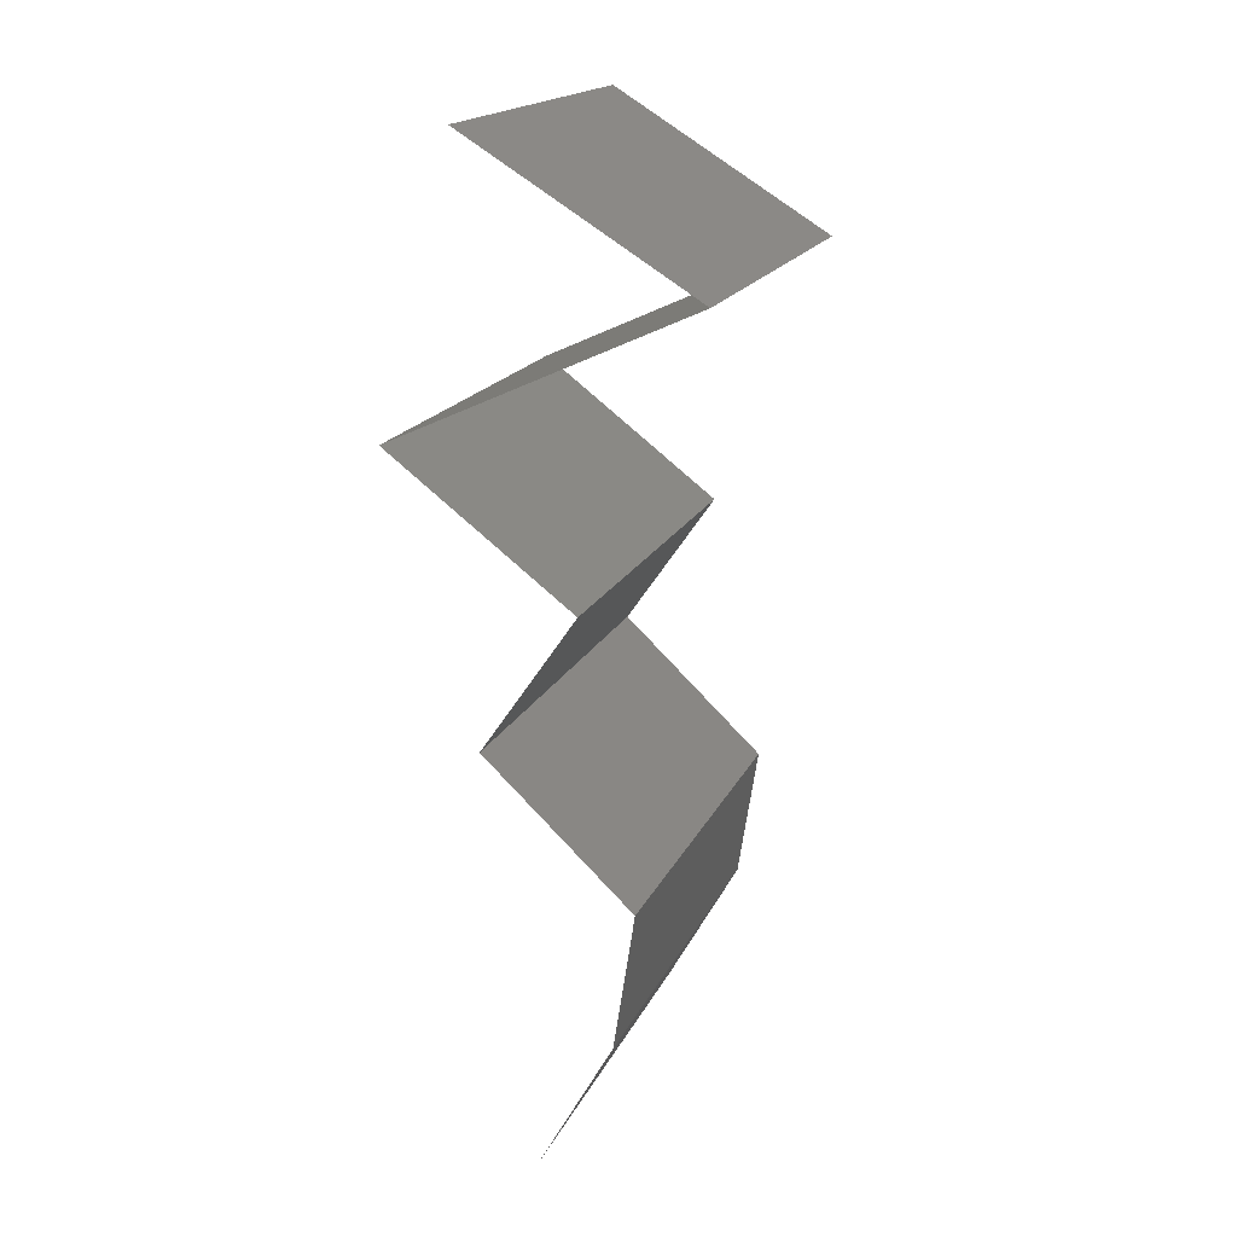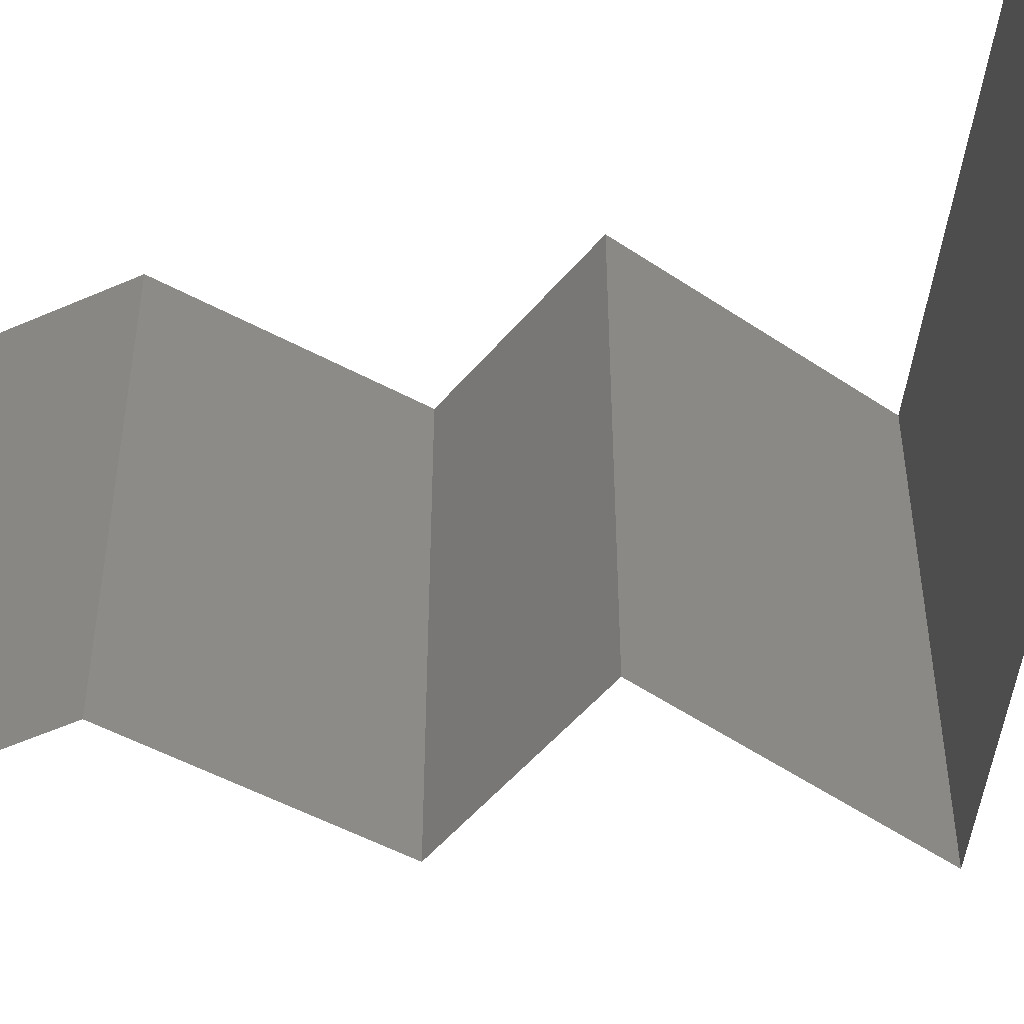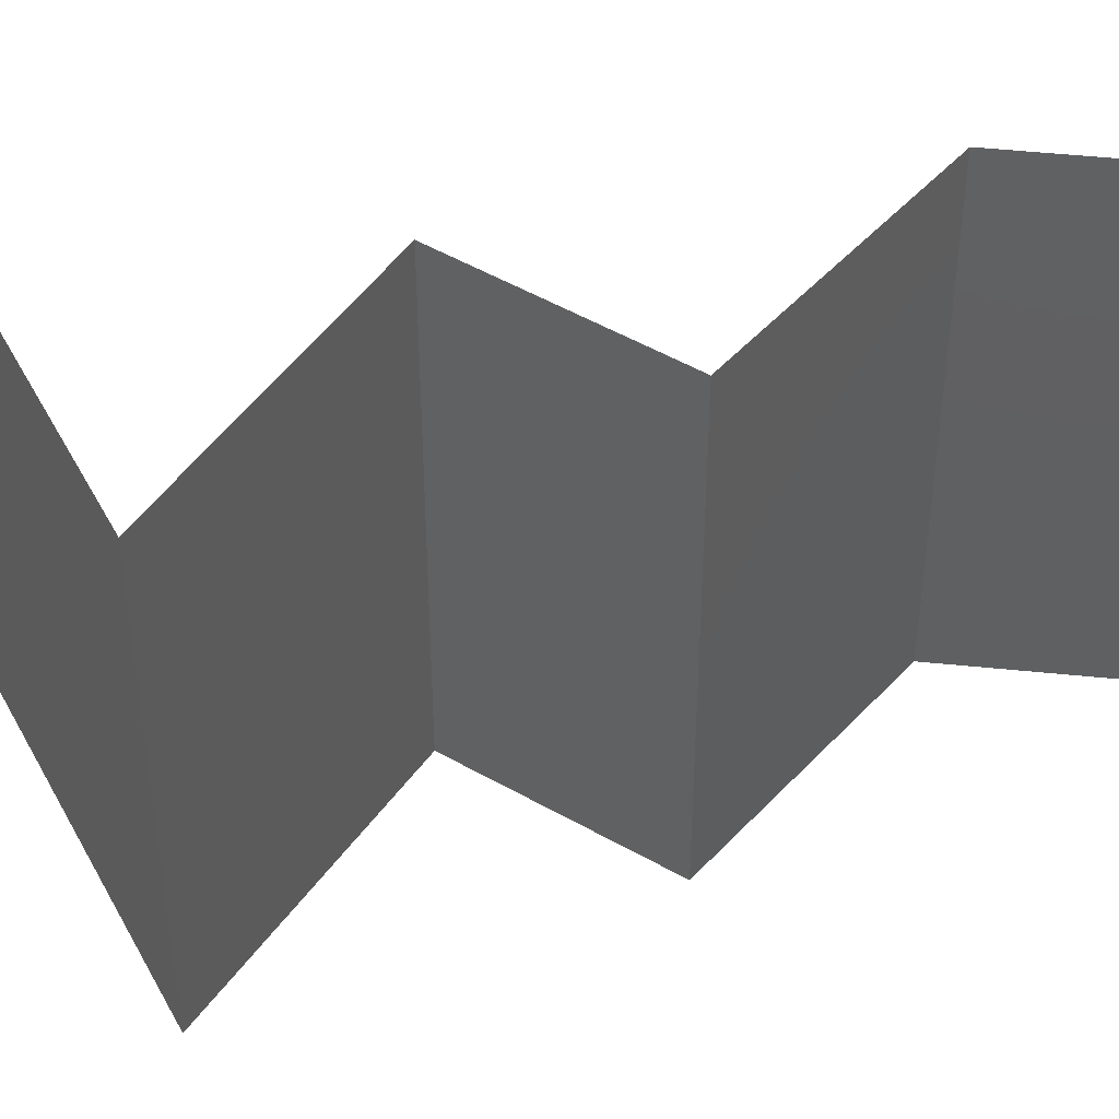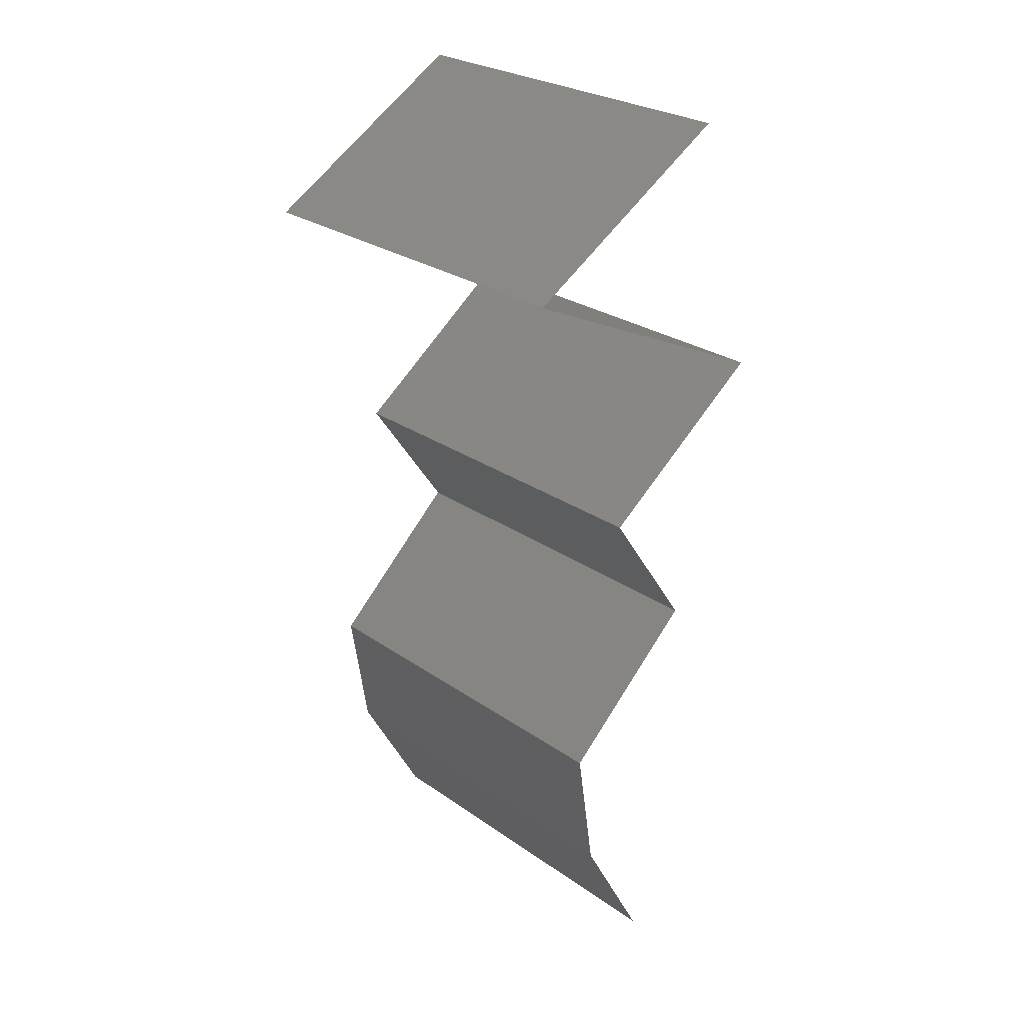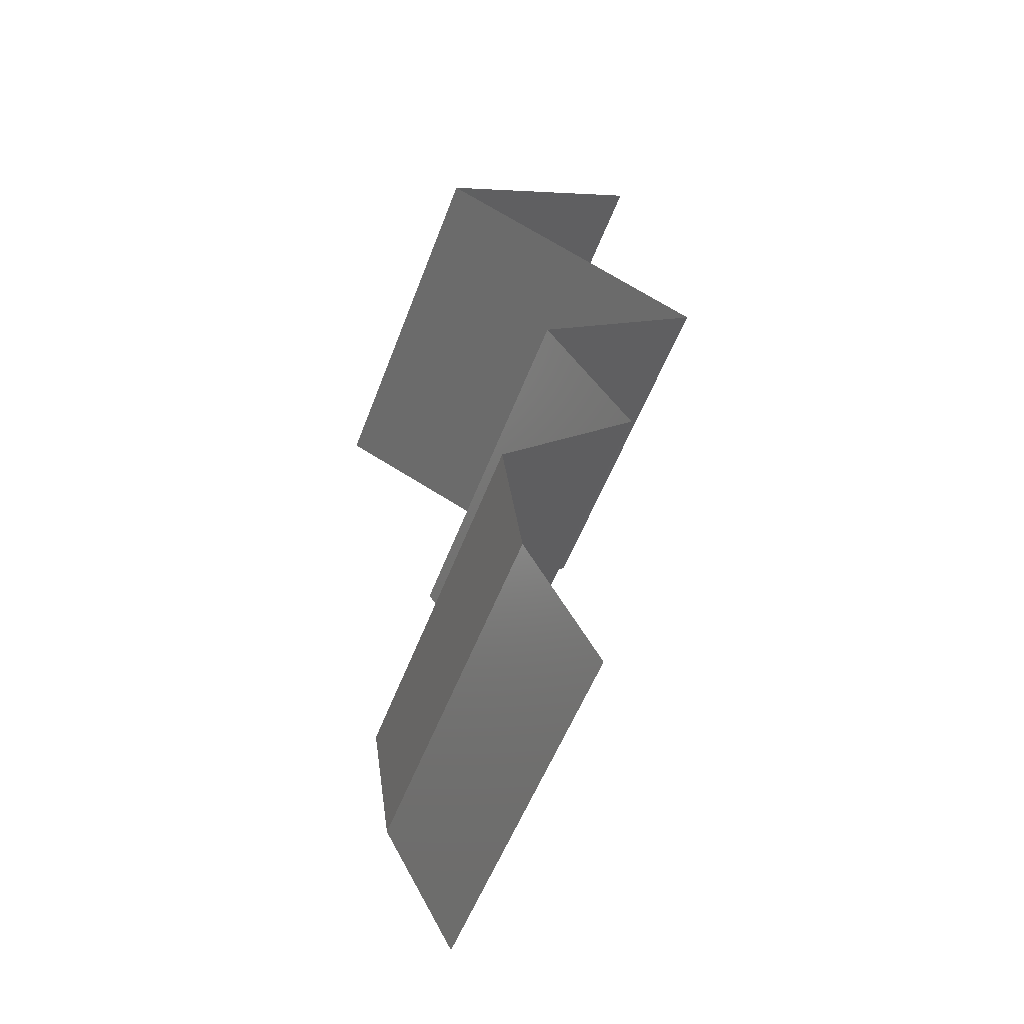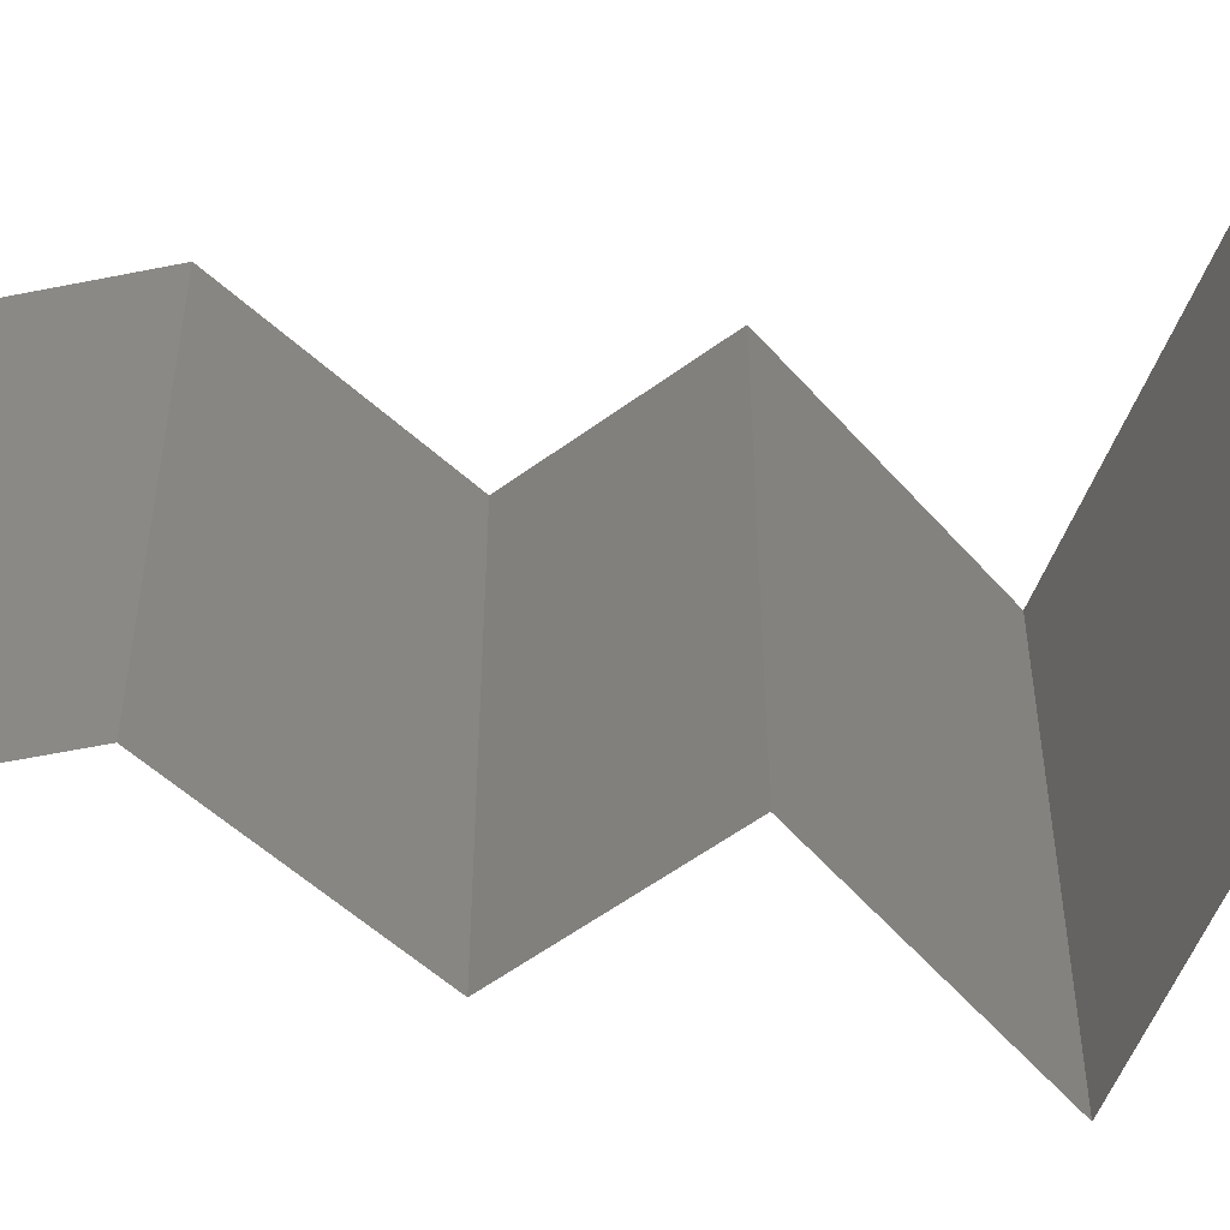
<metadata>
{"format":"stl","ext":"stl","renderer":"f3d","projection":"perspective","resolution":1024,"background":"white","views":[{"elev":18.4,"azim":19.1,"up":"+Y"},{"elev":-52.1,"azim":106.8,"up":"+Z"},{"elev":50.2,"azim":-92.3,"up":"+Z"},{"elev":26.8,"azim":137.3,"up":"+Y"},{"elev":-53.8,"azim":159.6,"up":"+Y"},{"elev":-55.7,"azim":93.4,"up":"+Z"}]}
</metadata>
<code>
# stl→obj: 41 verts, 58 faces
v 0.0357 0.05043 0
v 0.04122 0.04707 0.01
v 0.03018 0.05379 0.01
v 0.0357 0.05043 0.02
v 0.03018 0.05379 0
v 0.03018 0.05379 0.02
v 0.04122 0.04707 0
v 0.04122 0.04707 0.02
v 0.03393 0.0437 0
v 0.02664 0.04034 0
v 0.03425 0.04385 0.007944
v 0.02664 0.04034 0.01
v 0.03646 0.04487 0.01437
v 0.02664 0.04034 0.02
v 0.03158 0.04262 0.01446
v 0.03393 0.0437 0.02
v 0.03557 0.03362 0.02
v 0.03111 0.03698 0.01448
v 0.03557 0.03362 0
v 0.03111 0.03698 0.005691
v 0.03557 0.03362 0.01
v 0.03327 0.03026 0.015
v 0.03096 0.0269 0
v 0.03096 0.0269 0.01
v 0.03327 0.03026 0.005
v 0.03096 0.0269 0.02
v 0.03456 0.02353 0.015
v 0.03816 0.02017 0
v 0.03816 0.02017 0.01
v 0.03456 0.02353 0.005
v 0.03816 0.02017 0.02
v 0.03713 0.01345 0.01
v 0.03765 0.01681 0.015
v 0.03765 0.01681 0.005
v 0.03713 0.01345 0
v 0.03713 0.01345 0.02
v 0.03528 0.01009 0.015
v 0.03342 0.006724 0
v 0.03342 0.006724 0.01
v 0.03528 0.01009 0.005
v 0.03342 0.006724 0.02
f 1 2 3
f 2 4 3
f 1 3 5
f 3 4 6
f 2 1 7
f 4 2 8
f 9 10 11
f 7 9 11
f 10 12 11
f 2 7 11
f 8 2 13
f 12 14 15
f 14 16 15
f 16 8 13
f 11 12 15
f 13 2 11
f 13 11 15
f 16 13 15
f 17 14 18
f 10 19 20
f 14 12 18
f 19 21 20
f 21 18 20
f 18 12 20
f 12 10 20
f 21 17 18
f 17 21 22
f 23 24 25
f 24 26 22
f 21 19 25
f 21 24 22
f 24 21 25
f 26 17 22
f 19 23 25
f 26 24 27
f 28 29 30
f 24 23 30
f 29 31 27
f 29 24 30
f 24 29 27
f 23 28 30
f 31 26 27
f 29 32 33
f 32 29 34
f 28 35 34
f 36 31 33
f 29 28 34
f 31 29 33
f 35 32 34
f 32 36 33
f 36 32 37
f 38 39 40
f 32 35 40
f 39 41 37
f 39 32 40
f 32 39 37
f 41 36 37
f 35 38 40

</code>
